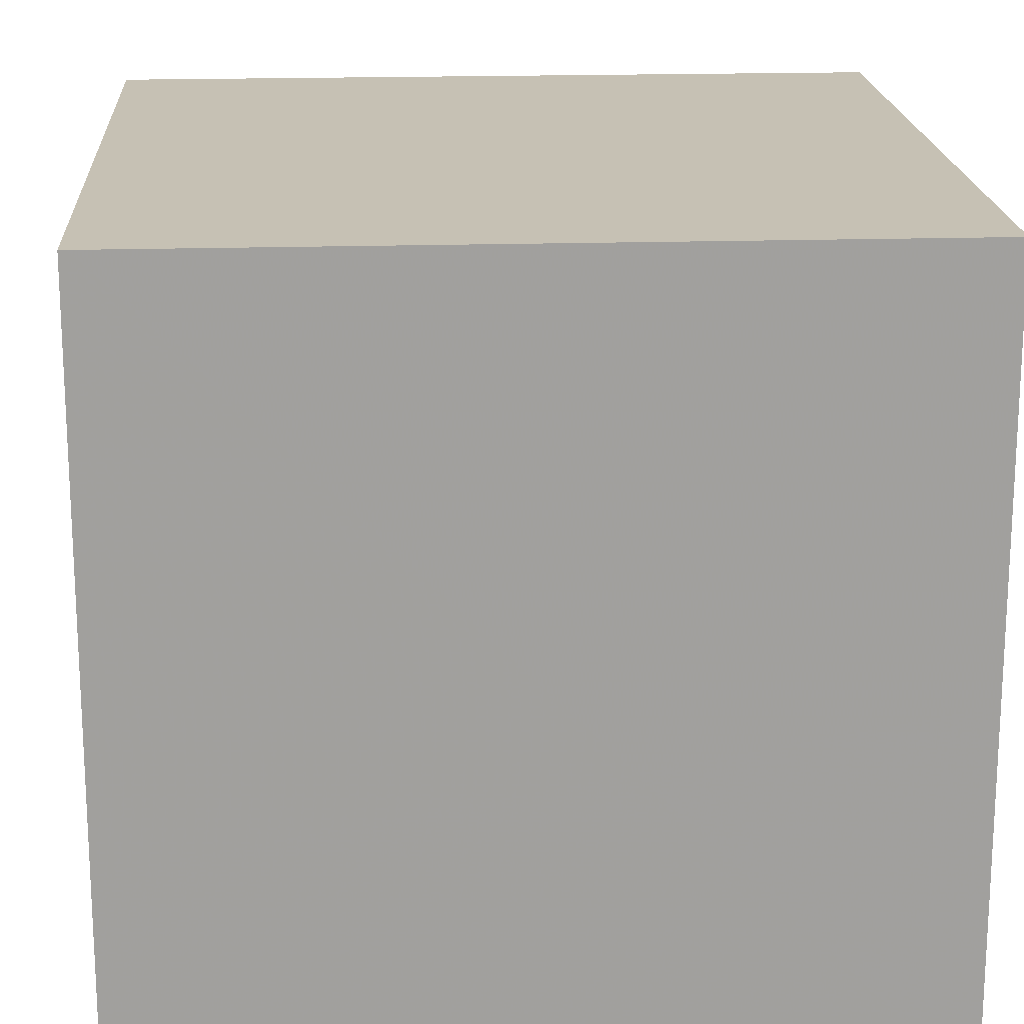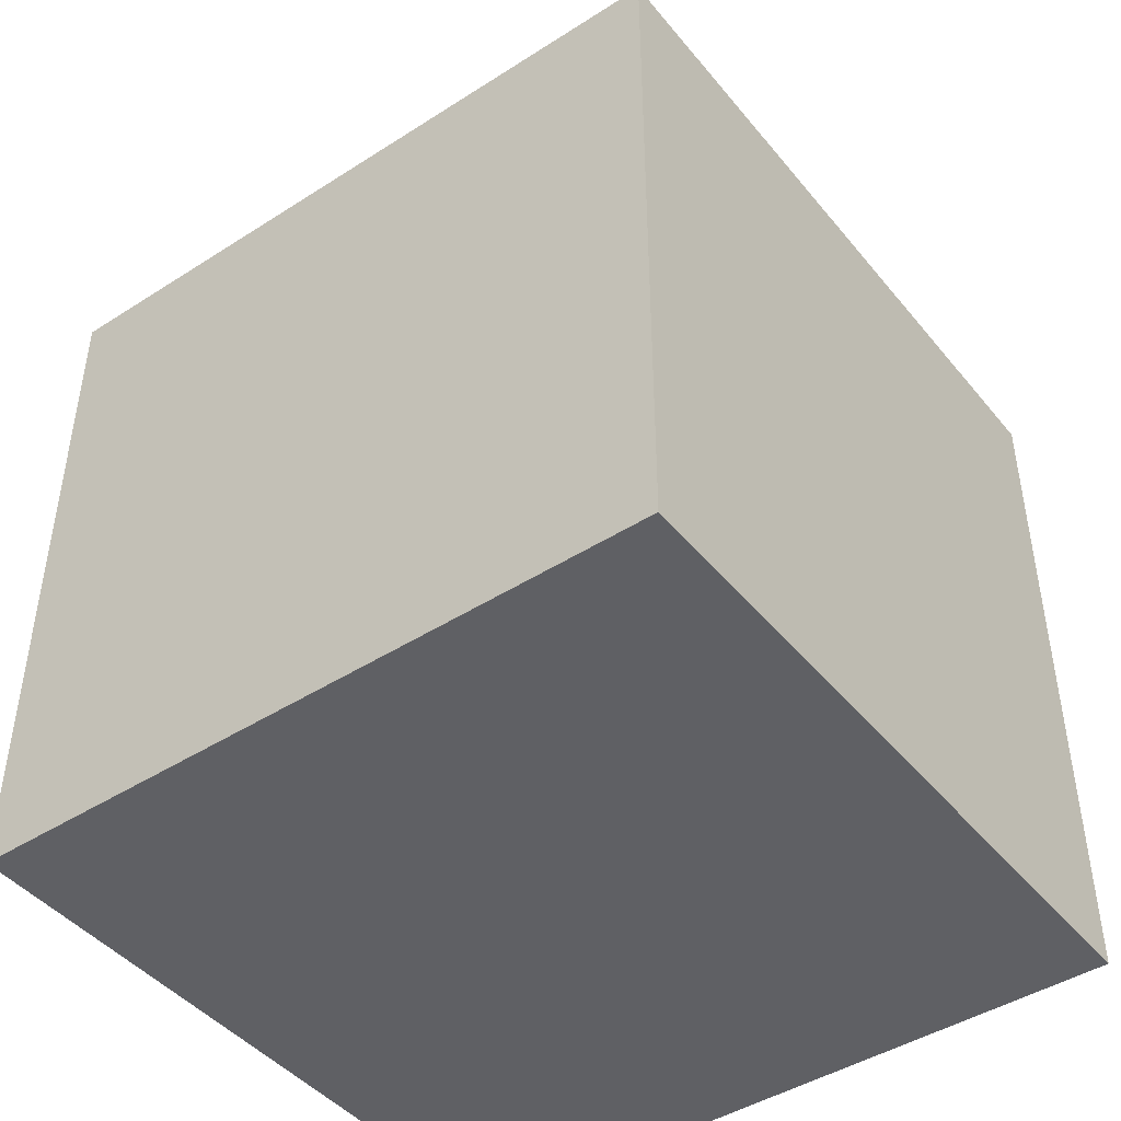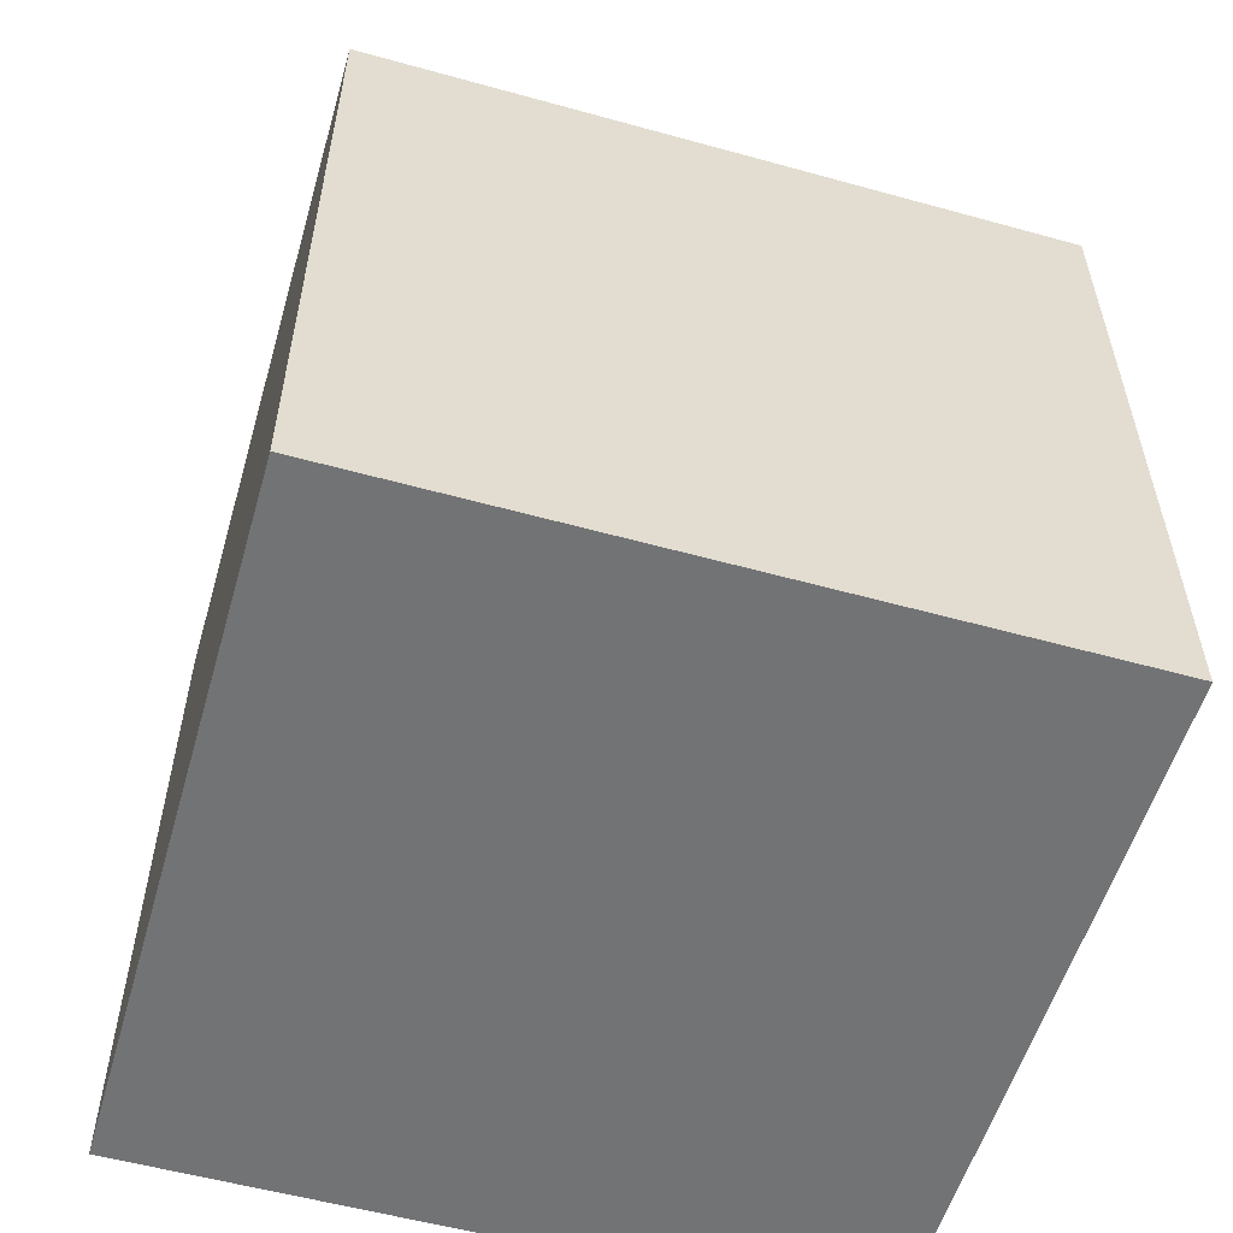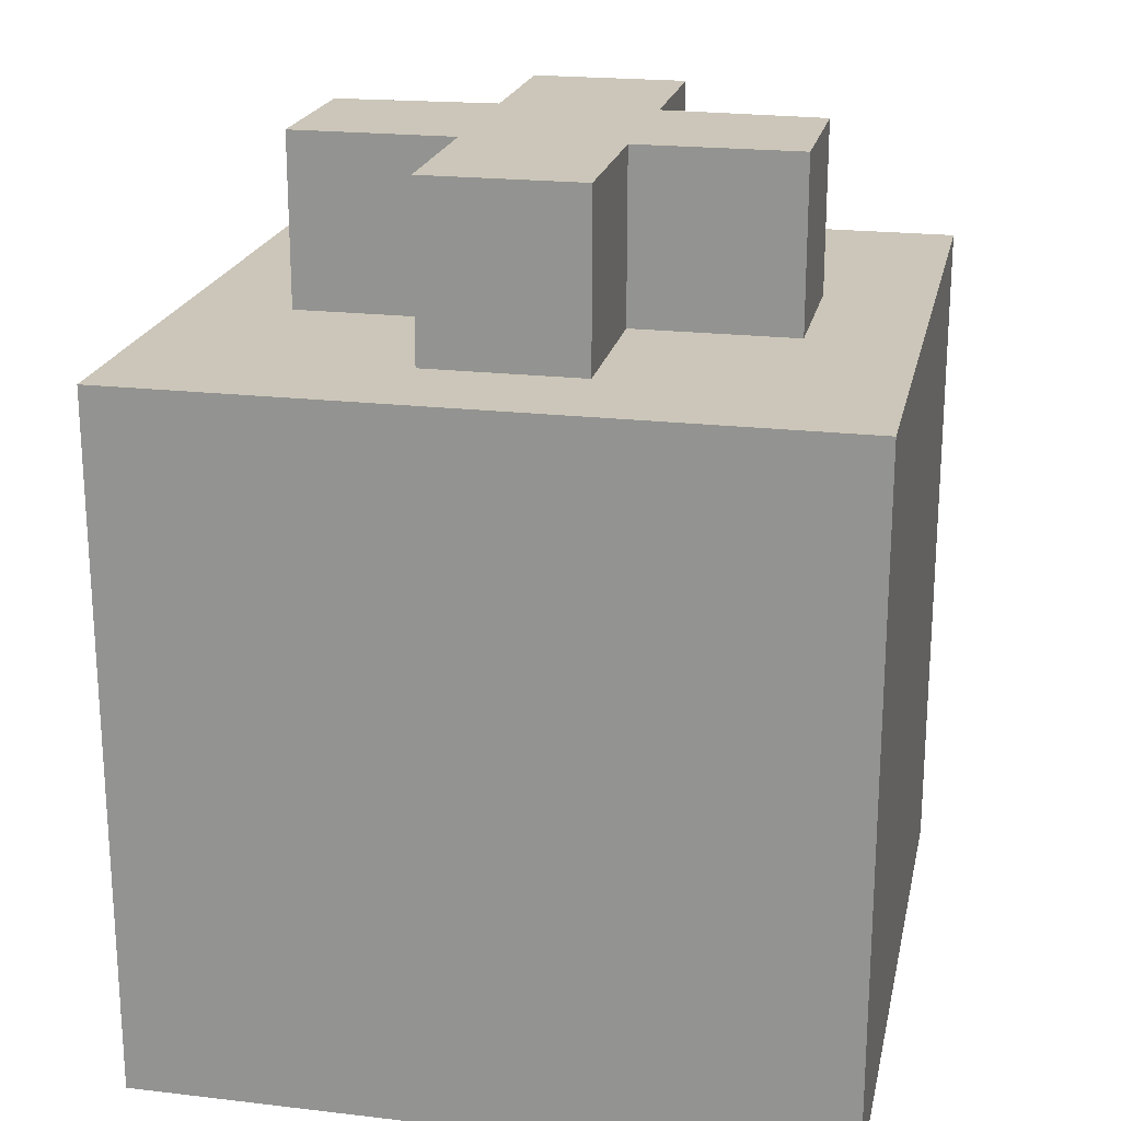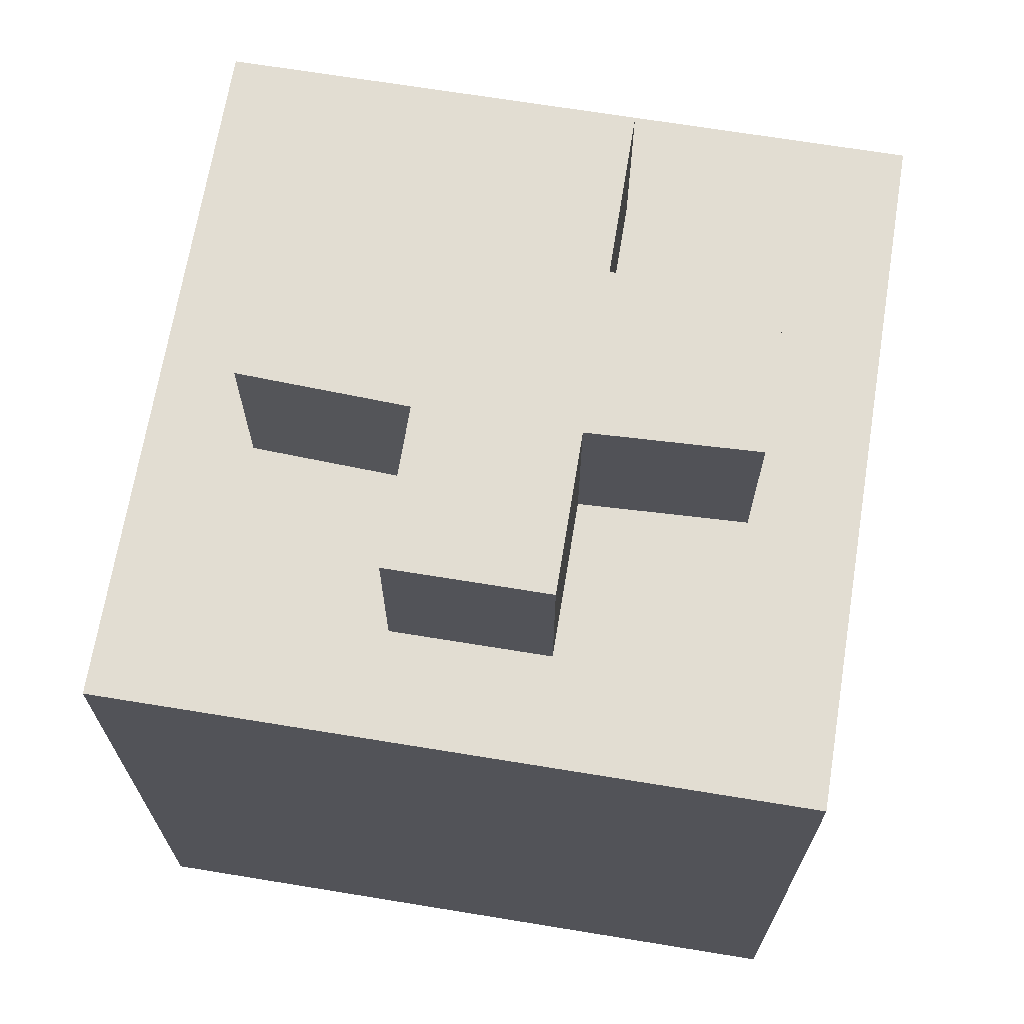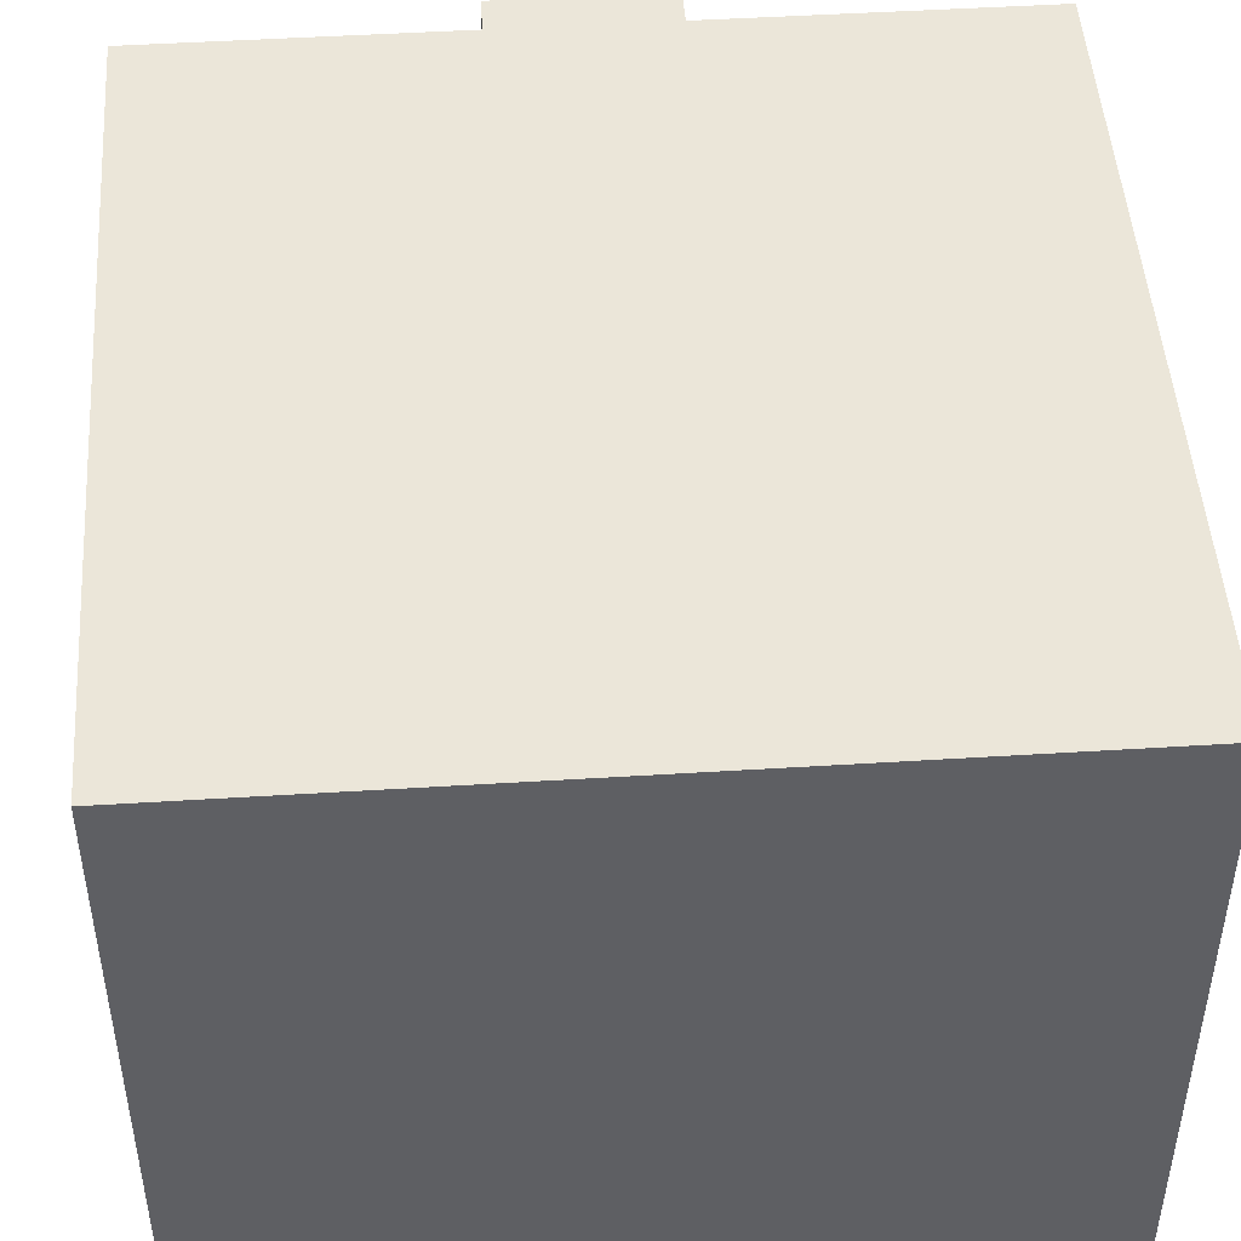
<metadata>
{"format":"obj","ext":"obj","renderer":"f3d","projection":"perspective","resolution":1024,"background":"white","views":[{"elev":18.6,"azim":-3.4,"up":"+Z"},{"elev":-44.8,"azim":126.6,"up":"+Y"},{"elev":-55.8,"azim":163.8,"up":"+Y"},{"elev":20.8,"azim":11.9,"up":"+Y"},{"elev":68.2,"azim":-170.7,"up":"+Y"},{"elev":48.1,"azim":-4.0,"up":"+Z"}]}
</metadata>
<code>
o convex_0
v -0.04041 -0.04041 -0.04041
v 0.04058 0.04058 0.04058
v 0.04058 -0.04041 0.04058
v -0.04041 -0.04041 0.04058
v 0.04058 -0.04041 -0.04041
v -0.04041 0.04058 -0.04041
v 0.04058 0.04058 -0.04041
v -0.04041 0.04058 0.04058
v -0.03958 -0.04041 0.04058
f 5 3 9
f 3 2 4
f 2 3 5
f 1 4 6
f 5 1 6
f 2 5 7
f 6 2 7
f 5 6 7
f 4 2 8
f 2 6 8
f 6 4 8
f 3 4 9
f 4 1 9
f 1 5 9
o convex_1
v -0.009008 0.04058 0.009174
v 0.009174 0.06041 0.02818
v -0.009008 0.06041 0.02818
v 0.009174 0.04058 0.02818
v 0.009174 0.06041 0.009174
v -0.009008 0.06041 0.009174
v -0.009008 0.04058 0.02818
v 0.009174 0.04058 0.009174
f 14 13 17
f 11 12 13
f 12 11 14
f 11 13 14
f 10 12 15
f 14 10 15
f 12 14 15
f 12 10 16
f 13 12 16
f 10 13 16
f 13 10 17
f 10 14 17
o convex_2
v 0.009174 0.06041 -0.009835
v -0.009008 0.04058 -0.02802
v -0.009008 0.04058 -0.009835
v -0.009008 0.06041 -0.02802
v 0.009174 0.04058 -0.02802
v 0.009174 0.04058 -0.009835
v -0.009008 0.06041 -0.009835
v 0.009174 0.06041 -0.02802
f 22 21 25
f 19 20 21
f 20 19 22
f 19 21 22
f 18 20 23
f 22 18 23
f 20 22 23
f 20 18 24
f 21 20 24
f 18 21 24
f 21 18 25
f 18 22 25
o convex_3
v -0.009 0.04058 -0.009835
v 0.02818 0.06041 0.009174
v 0.02818 0.04058 0.009174
v -0.02802 0.06041 0.009174
v 0.02818 0.06041 -0.009007
v -0.02802 0.04058 0.009174
v -0.02802 0.06041 -0.009007
v 0.02818 0.04058 -0.009007
v -0.02802 0.04058 -0.009007
v 0.009165 0.06041 -0.009835
v 0.009165 0.04058 -0.009835
v -0.009 0.06041 -0.009835
f 32 35 37
f 28 27 29
f 27 28 30
f 29 27 30
f 26 28 31
f 28 29 31
f 31 29 32
f 29 30 32
f 28 26 33
f 30 28 33
f 26 31 34
f 31 32 34
f 32 26 34
f 32 30 35
f 30 33 35
f 35 33 36
f 33 26 36
f 26 35 36
f 26 32 37
f 35 26 37

</code>
